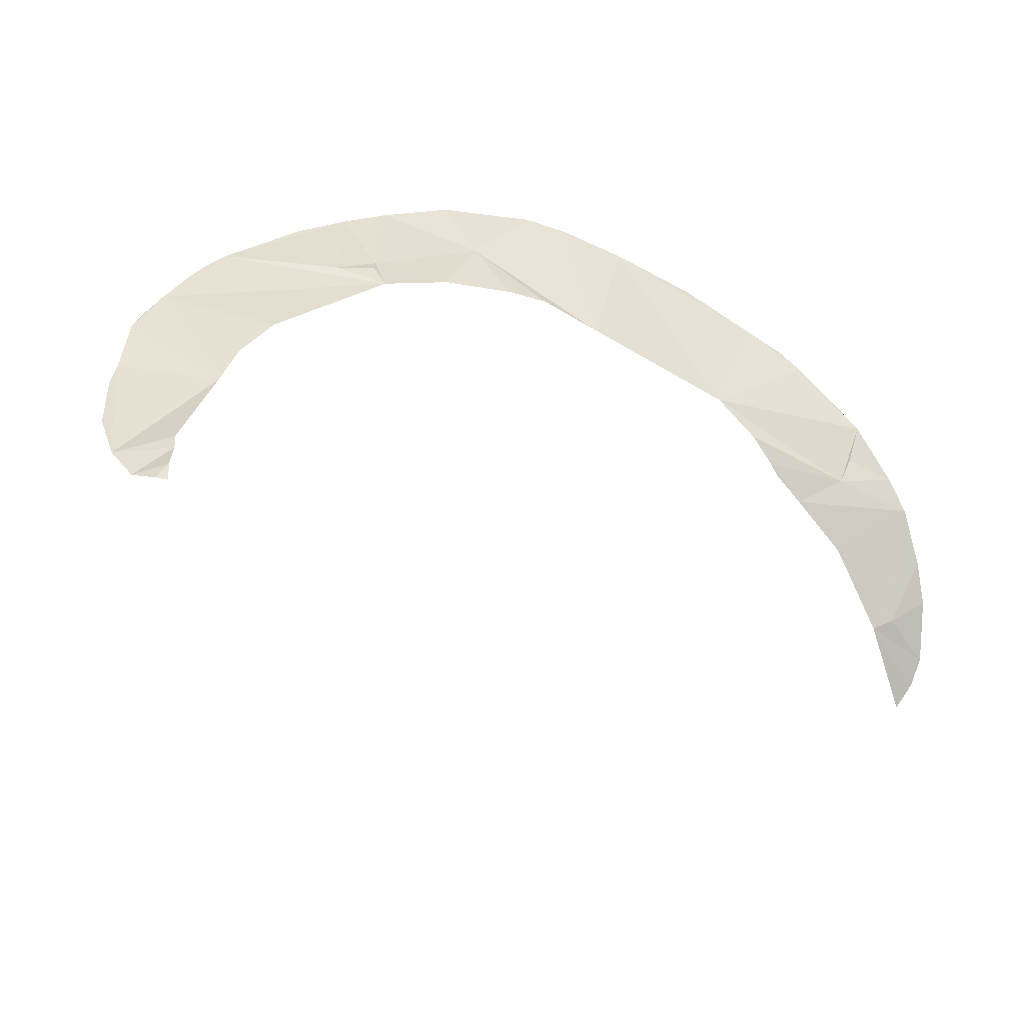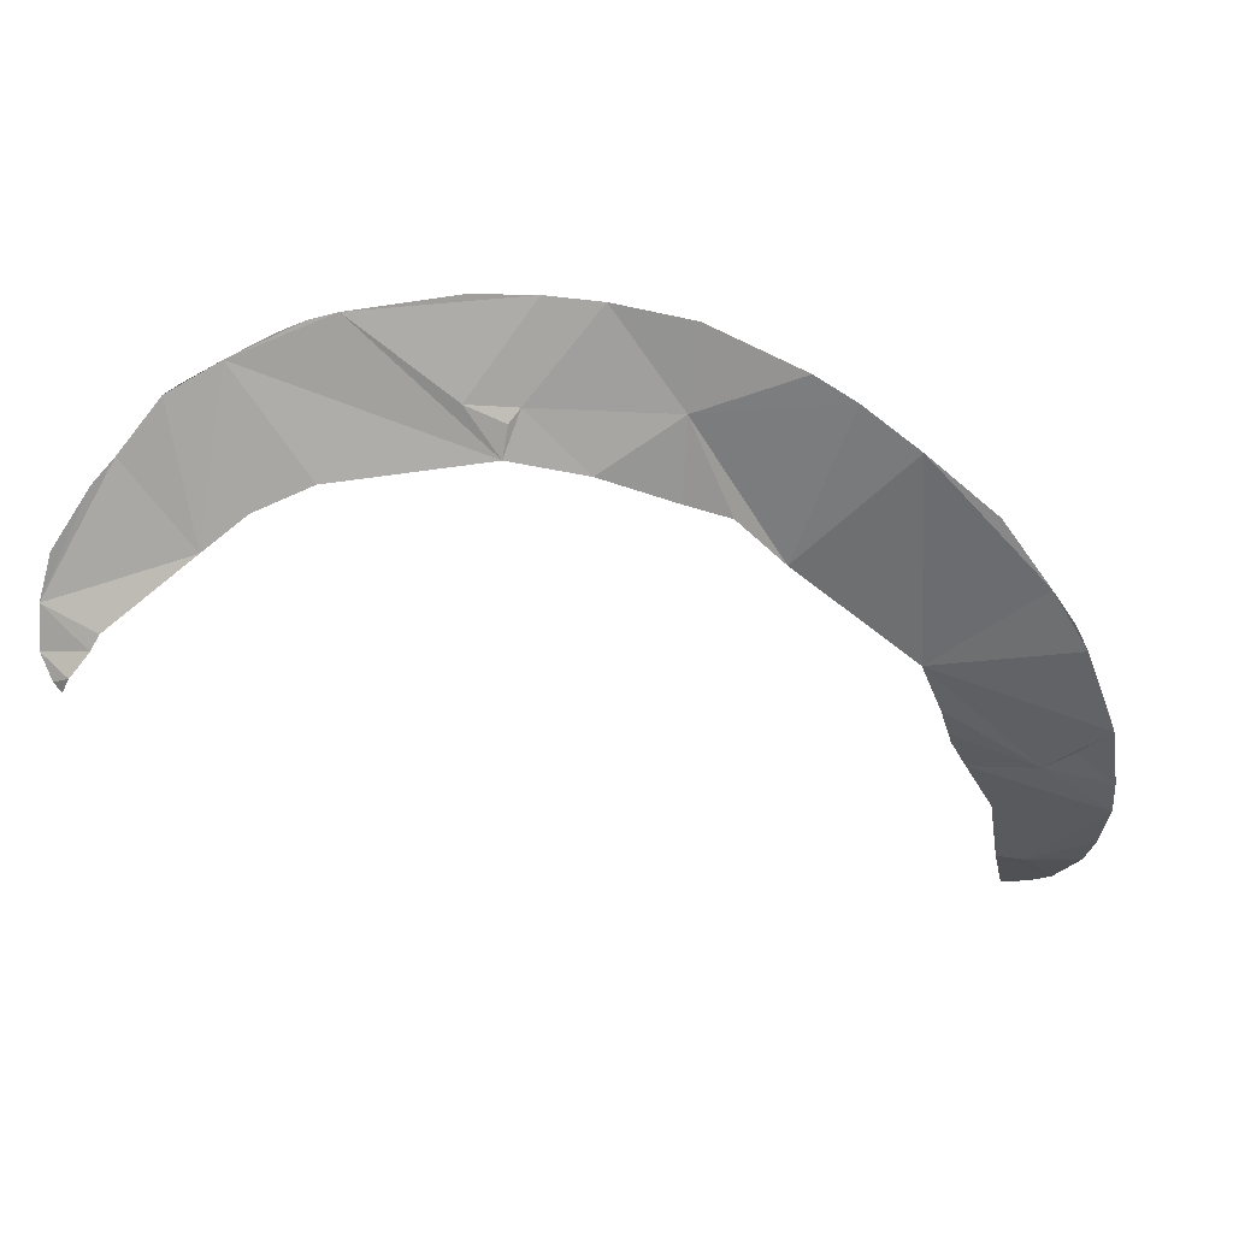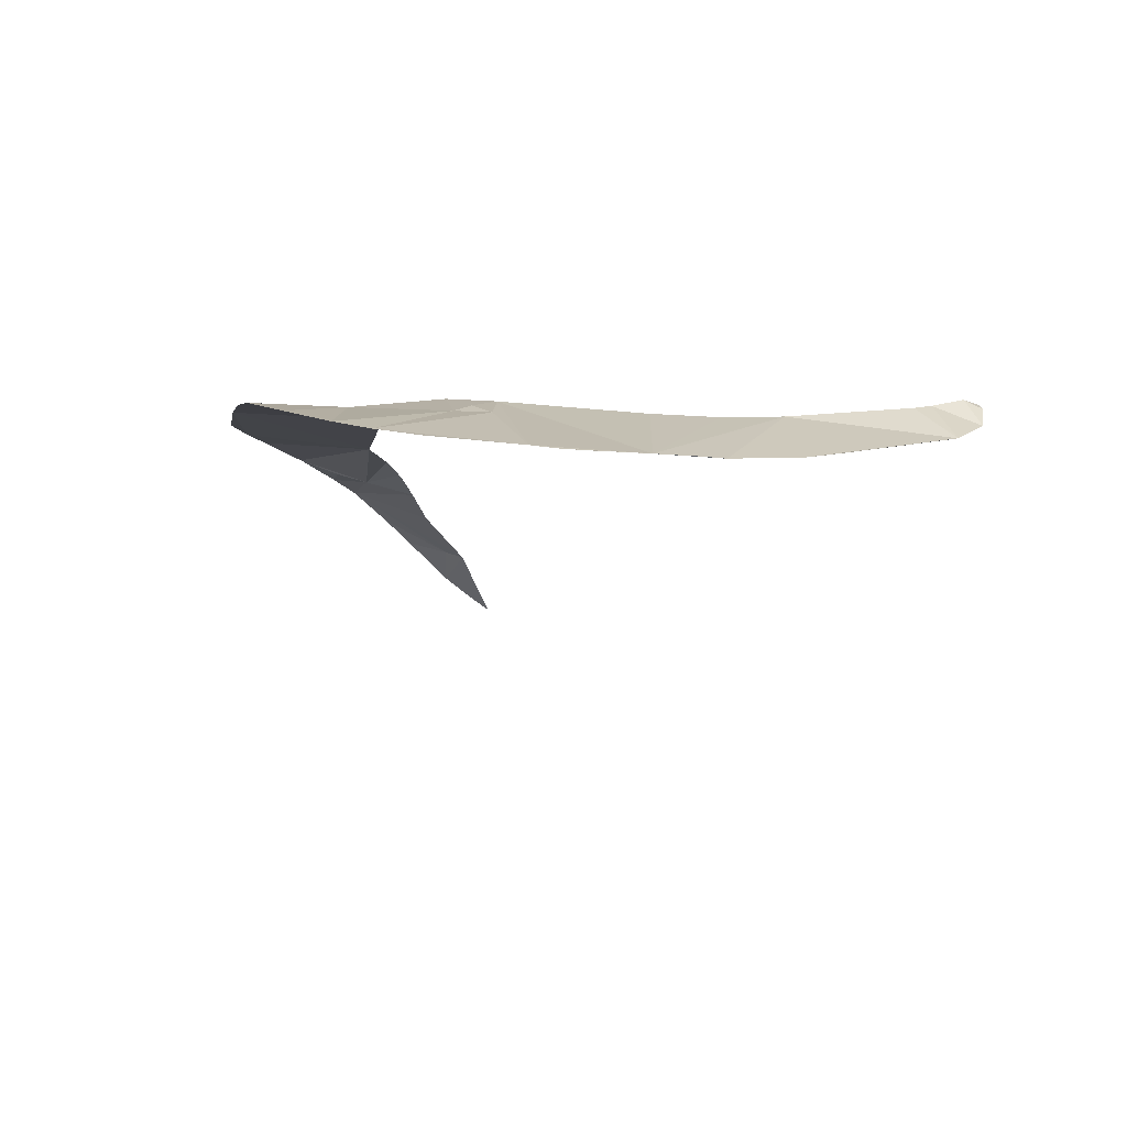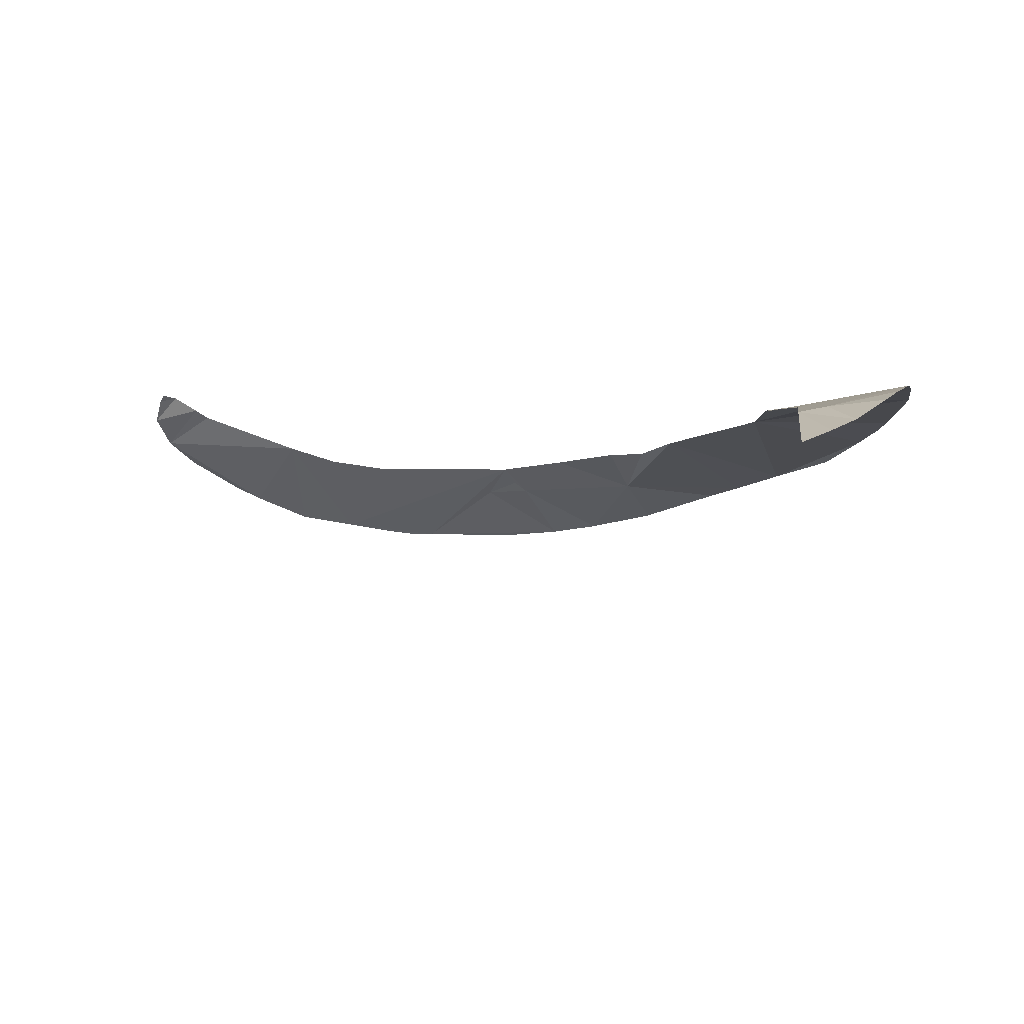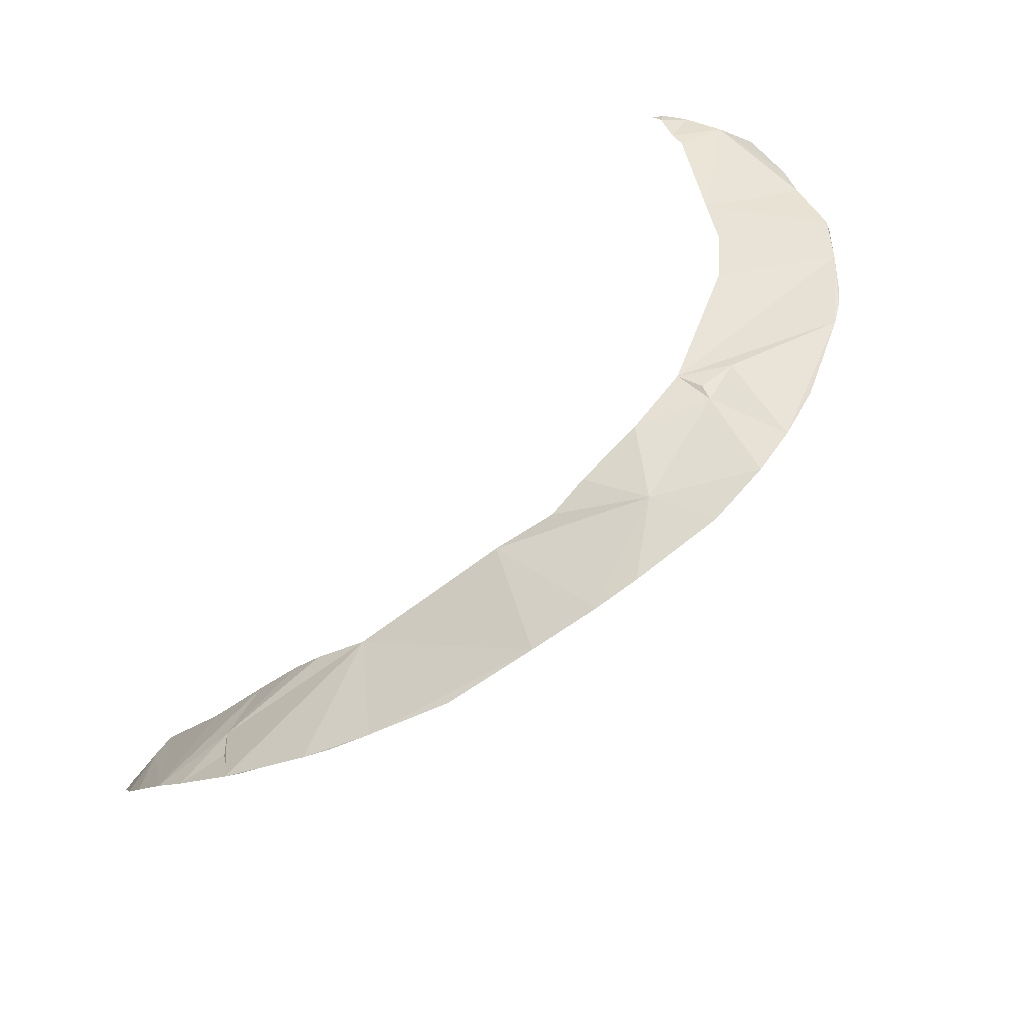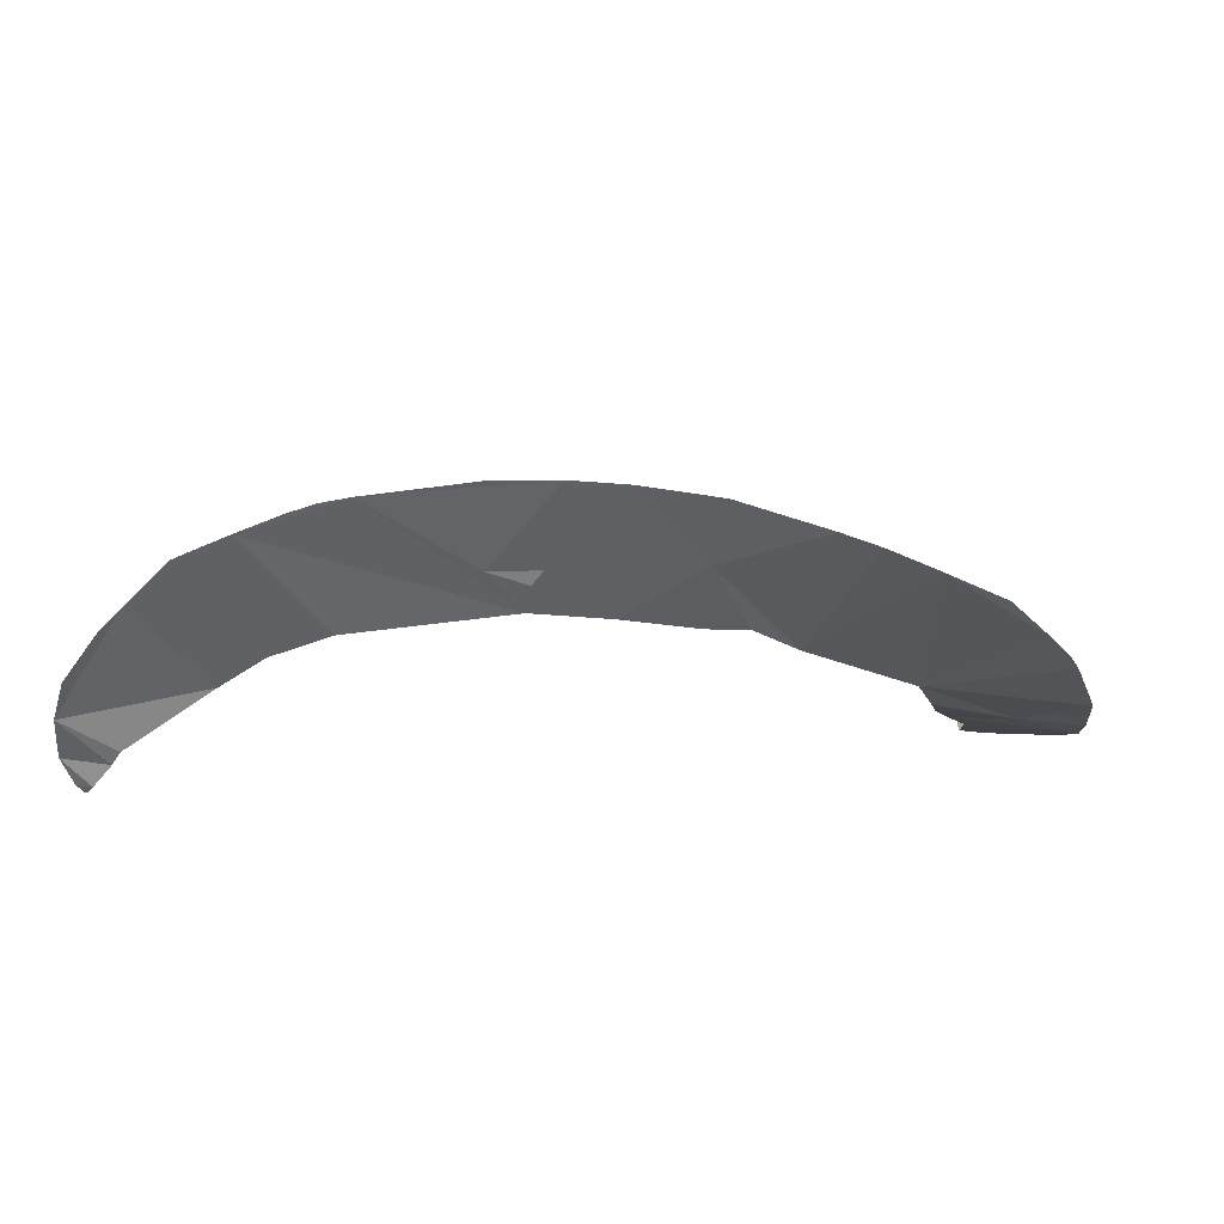
<metadata>
{"format":"obj","ext":"obj","renderer":"f3d","projection":"perspective","resolution":1024,"background":"white","views":[{"elev":36.8,"azim":-36.7,"up":"+Z"},{"elev":9.8,"azim":11.2,"up":"+Y"},{"elev":23.8,"azim":-143.4,"up":"+Z"},{"elev":-42.8,"azim":13.4,"up":"+Z"},{"elev":45.4,"azim":117.5,"up":"+Z"},{"elev":36.4,"azim":5.3,"up":"+Y"}]}
</metadata>
<code>
o my_crack_surf__44
v 129.8 -1.722 136.4
v 139.1 -15.4 113.2
v 146.5 -11.83 119.5
v 146.3 92.84 211.2
v 113.2 131.9 237.9
v 111.4 69.82 206.8
v 77.48 100.8 233.8
v 34.71 171.2 263.9
v 18.06 173 265.9
v 12.34 144.2 264
v -2.49 145 267
v -0.5932 173.2 268.2
v -33.34 168.5 271.3
v -64.48 156 272.2
v -73.43 104.8 269.4
v -59.49 115.7 269.3
v 138.4 -2.451 136
v 164.1 20.2 161.9
v 160 7.057 146.9
v 144 35.48 175.8
v 153.3 40.8 178.5
v 164 48.57 184
v 156.3 74.32 200.3
v 160.3 61.19 192.1
v 164.9 30.39 170.3
v 122.3 35.1 176
v 129.2 19.59 159.8
v 155.9 -1.6 135.6
v 116.2 55.29 196.3
v 132.9 113.5 223.7
v 130.2 -17.43 108.4
v 64.61 114.2 244
v 54.09 142.5 255.6
v 97.27 145.3 247.8
v 85.73 153 253.2
v 51.94 118.5 250.5
v 30.05 126.2 258.6
v 9.083 140 265.1
v 7.233 130.5 264
v -41.21 123.7 268.7
v -42.06 166.3 271.6
v -50.29 163 271.9
v -95.63 130 270.3
v -81.49 146.6 271.8
v -101.3 82.68 271.4
v -104.2 77.81 271.3
v -119.2 90.14 268.8
v -119.7 76.69 268.4
v -110.1 70.37 272.2
v 162.5 54.04 187.3
v 58.07 166.4 260.6
v -76.62 149.4 272.1
v -114.7 104.4 270.7
v -102.5 122.5 270.7
v -115.5 68.99 270.2
v -113.1 66.05 270
v 152.9 82.28 205.1
v 117.9 47.02 188.4
v 118.5 43.78 184.7
f 1 2 3
f 4 5 6
f 7 6 5
f 8 9 10
f 9 11 10
f 9 12 13
f 14 15 16
f 17 19 18
f 17 18 1
f 20 21 22
f 22 24 23
f 20 25 21
f 26 27 18
f 3 17 1
f 28 17 3
f 6 29 20
f 18 27 1
f 20 18 25
f 30 5 4
f 2 1 31
f 32 7 33
f 34 35 33
f 34 33 7
f 32 33 36
f 37 36 33
f 8 10 33
f 38 39 10
f 38 10 11
f 39 38 11
f 39 14 40
f 13 39 11
f 13 11 9
f 14 16 40
f 41 14 13
f 41 42 14
f 43 15 44
f 45 47 46
f 48 49 46
f 48 46 47
f 21 25 22
f 50 24 22
f 51 8 33
f 52 44 14
f 53 47 54
f 10 37 33
f 33 35 51
f 55 49 48
f 56 49 55
f 26 18 20
f 37 10 39
f 28 19 17
f 47 45 15
f 47 15 43
f 47 43 54
f 44 15 14
f 22 23 6
f 22 6 20
f 13 14 39
f 5 34 7
f 4 6 23
f 4 23 57
f 20 29 58
f 58 59 26
f 58 26 20

</code>
